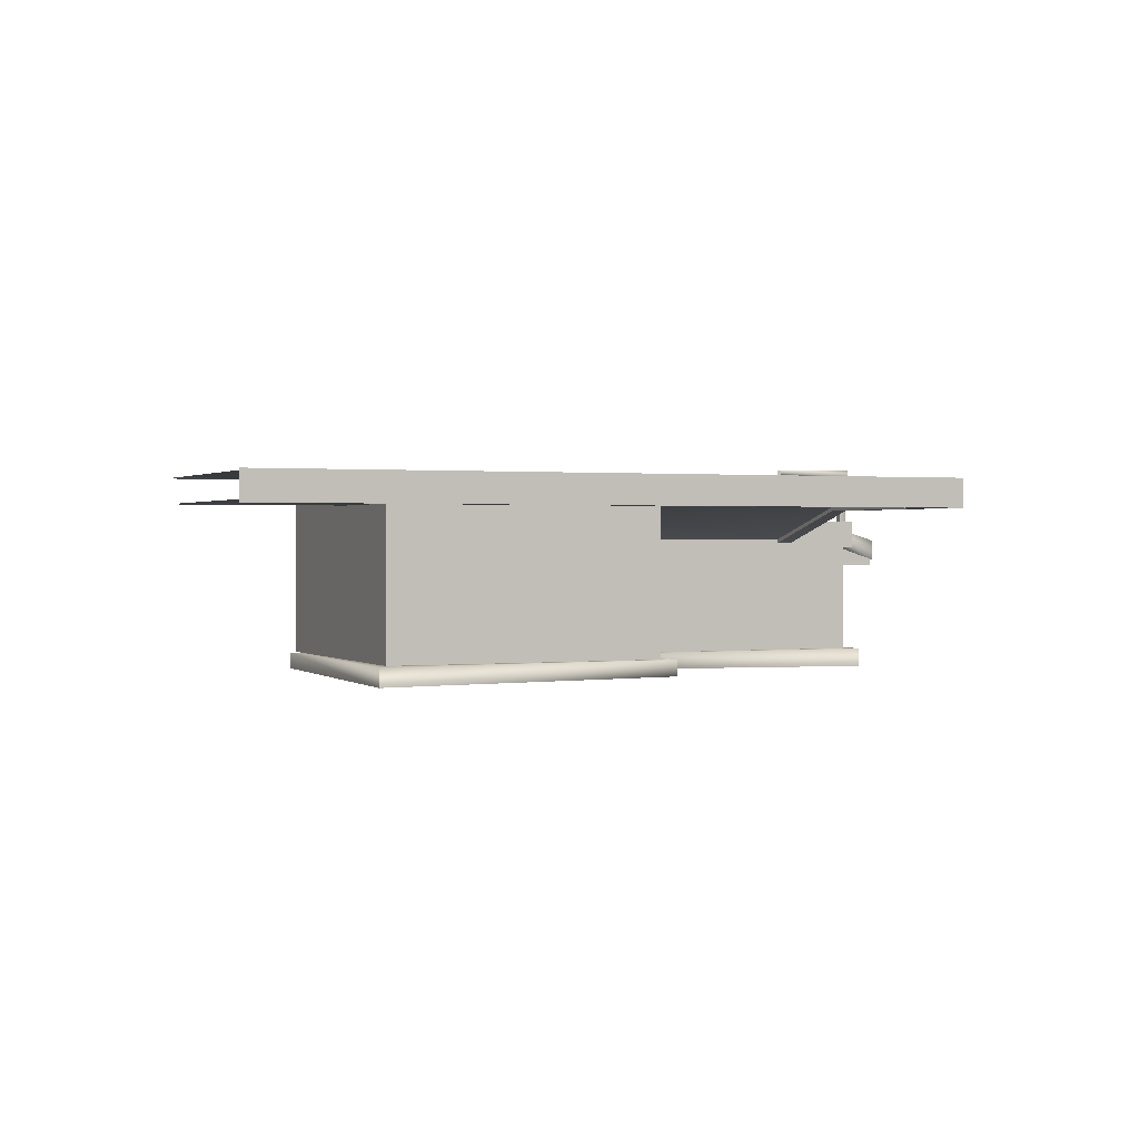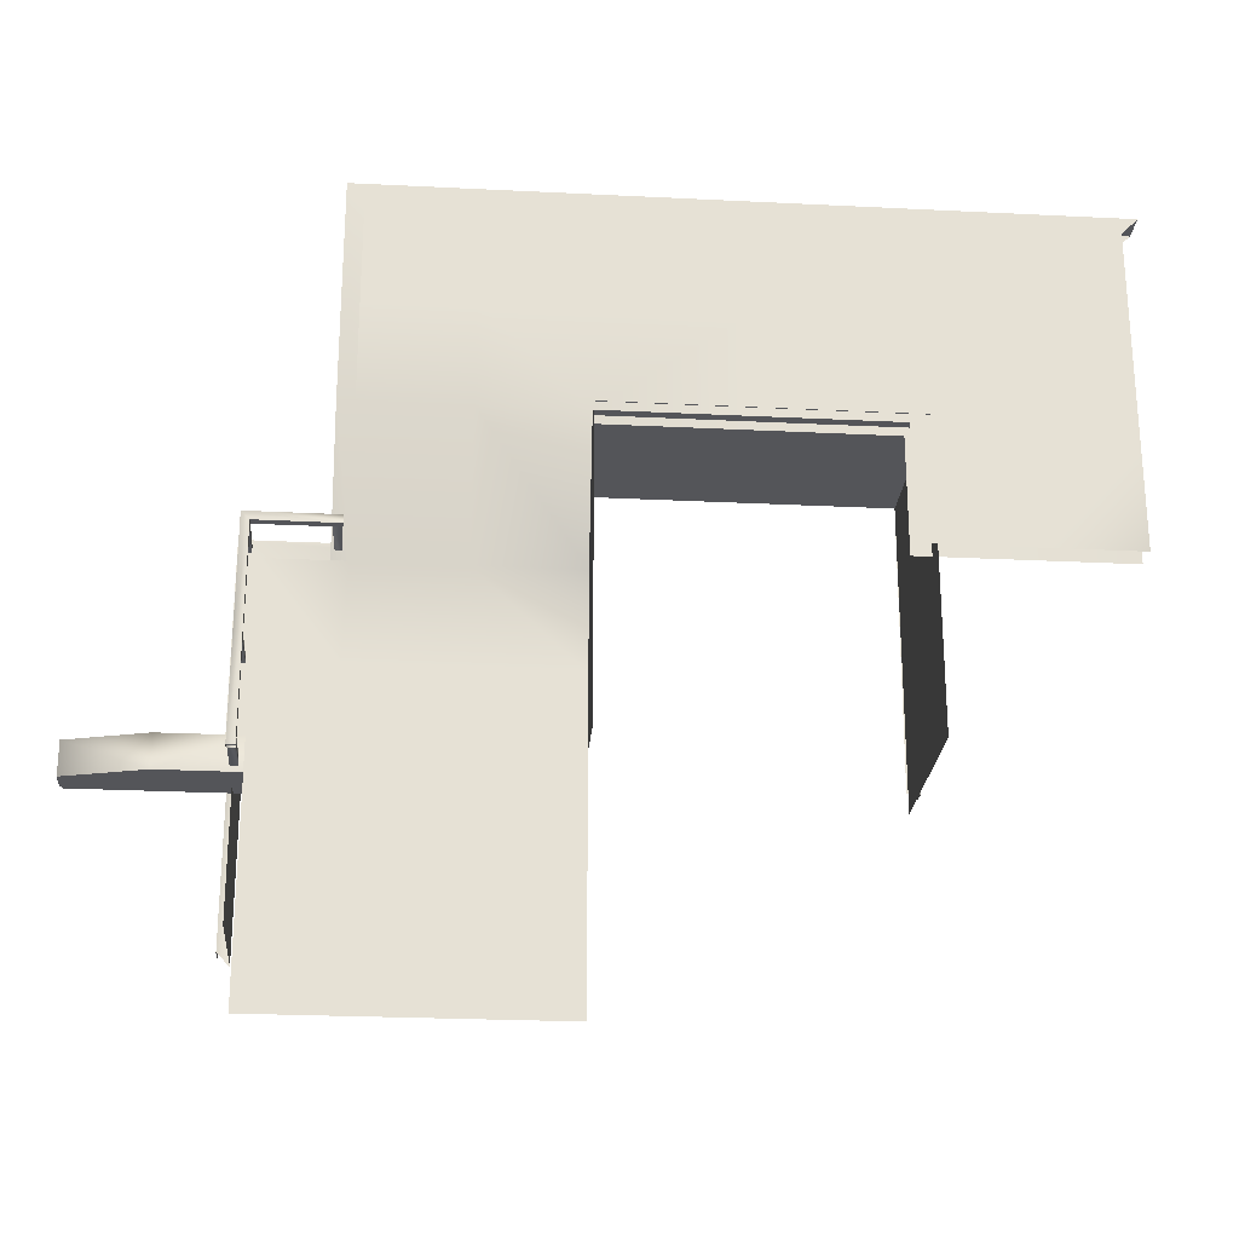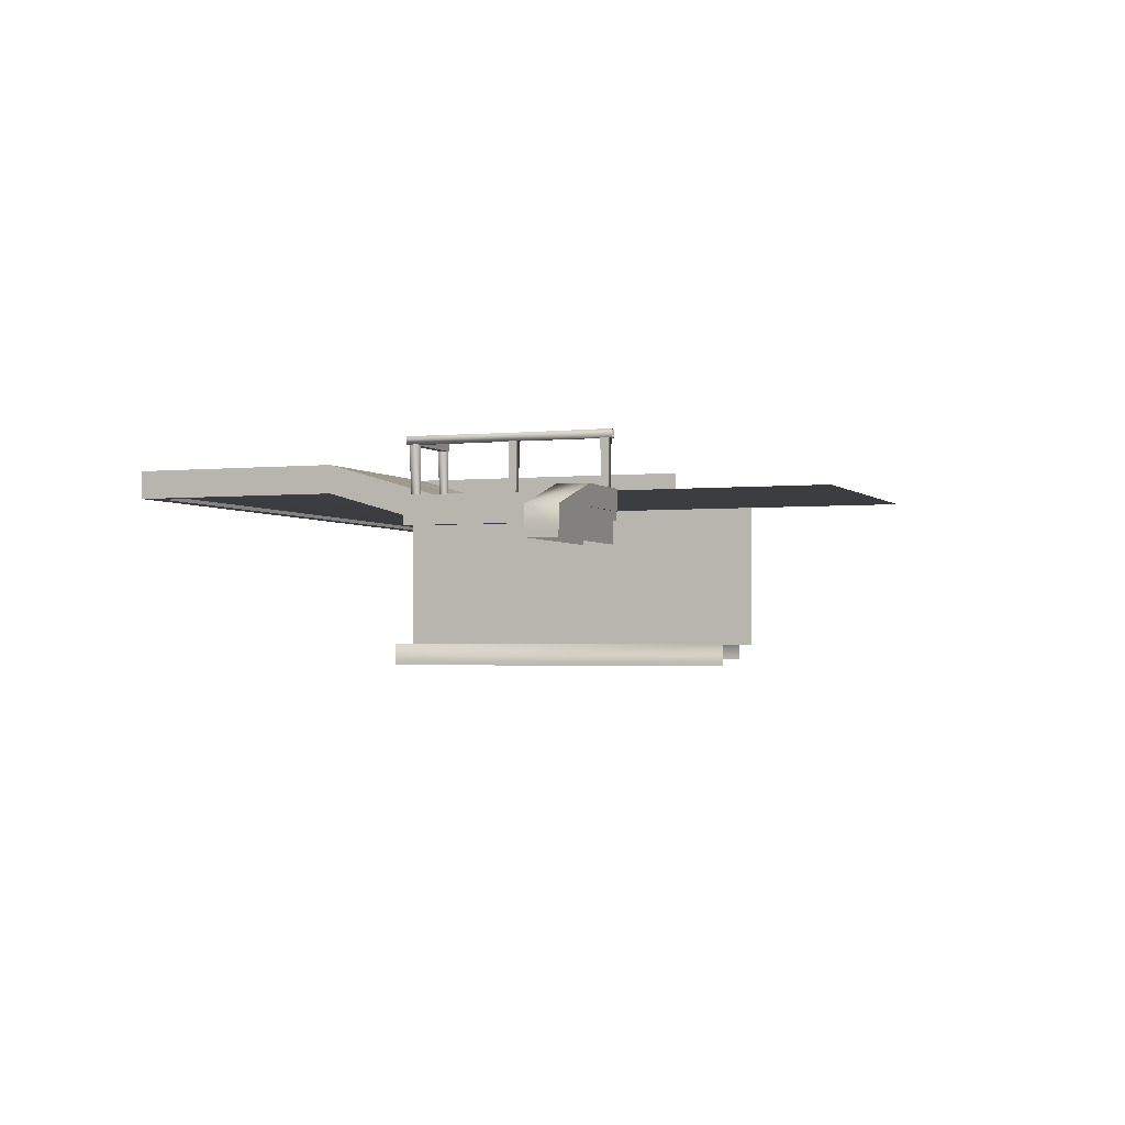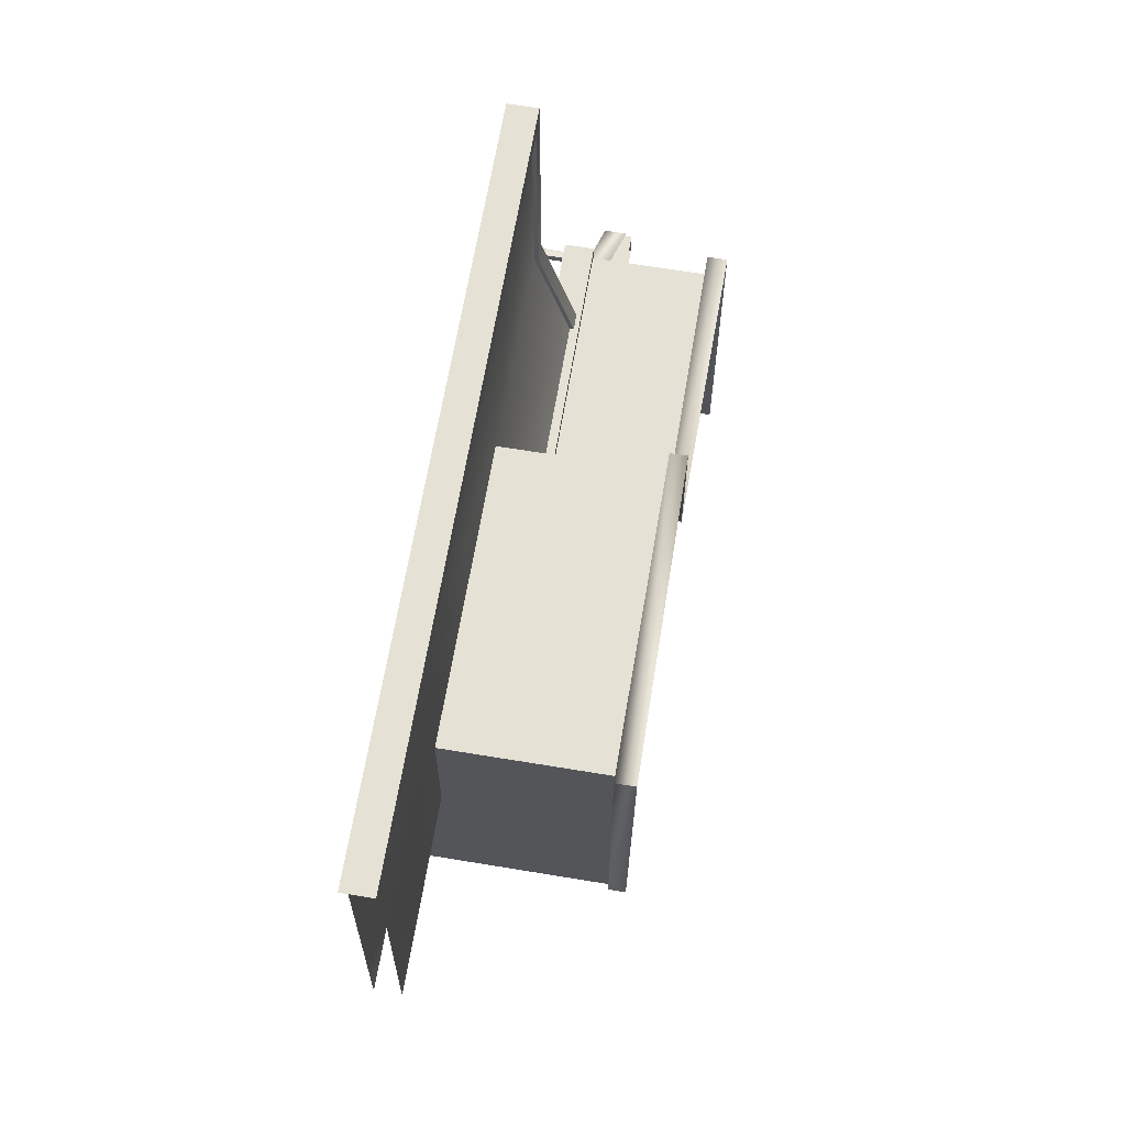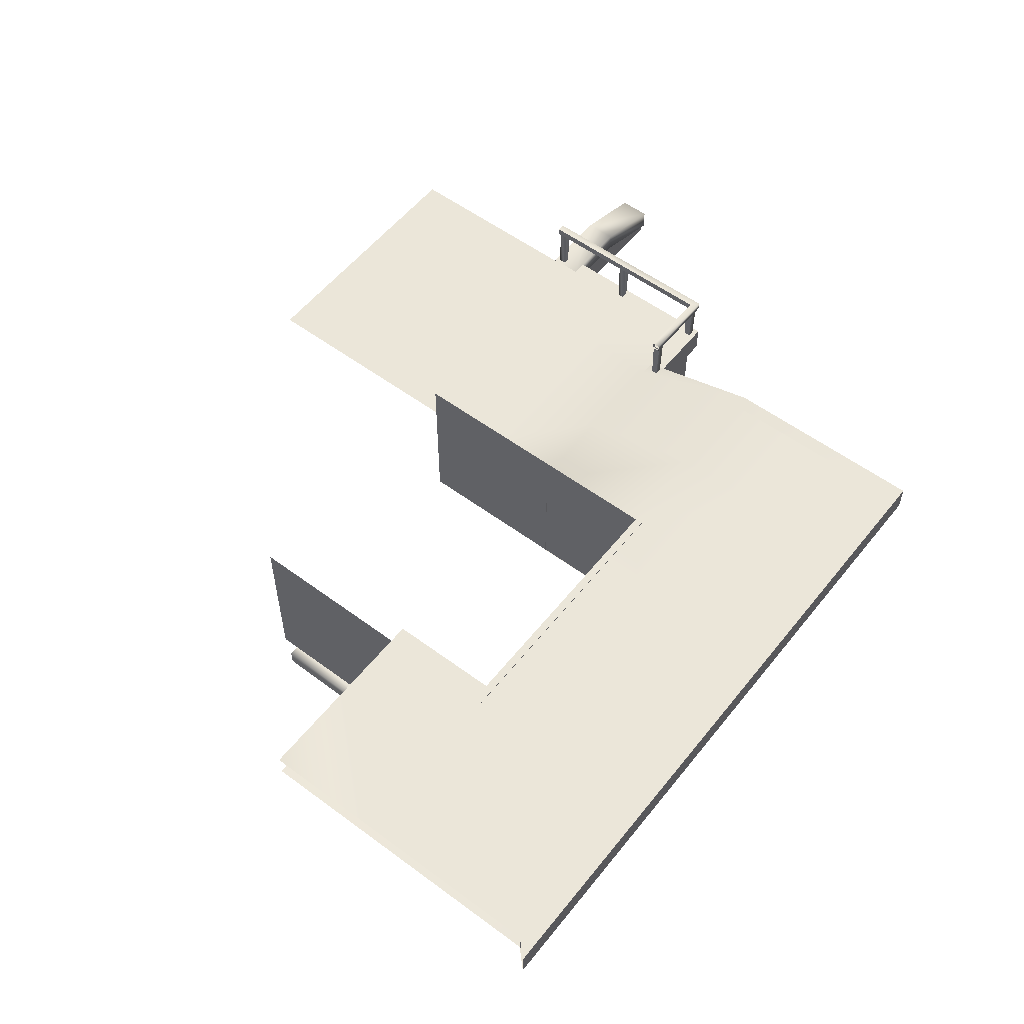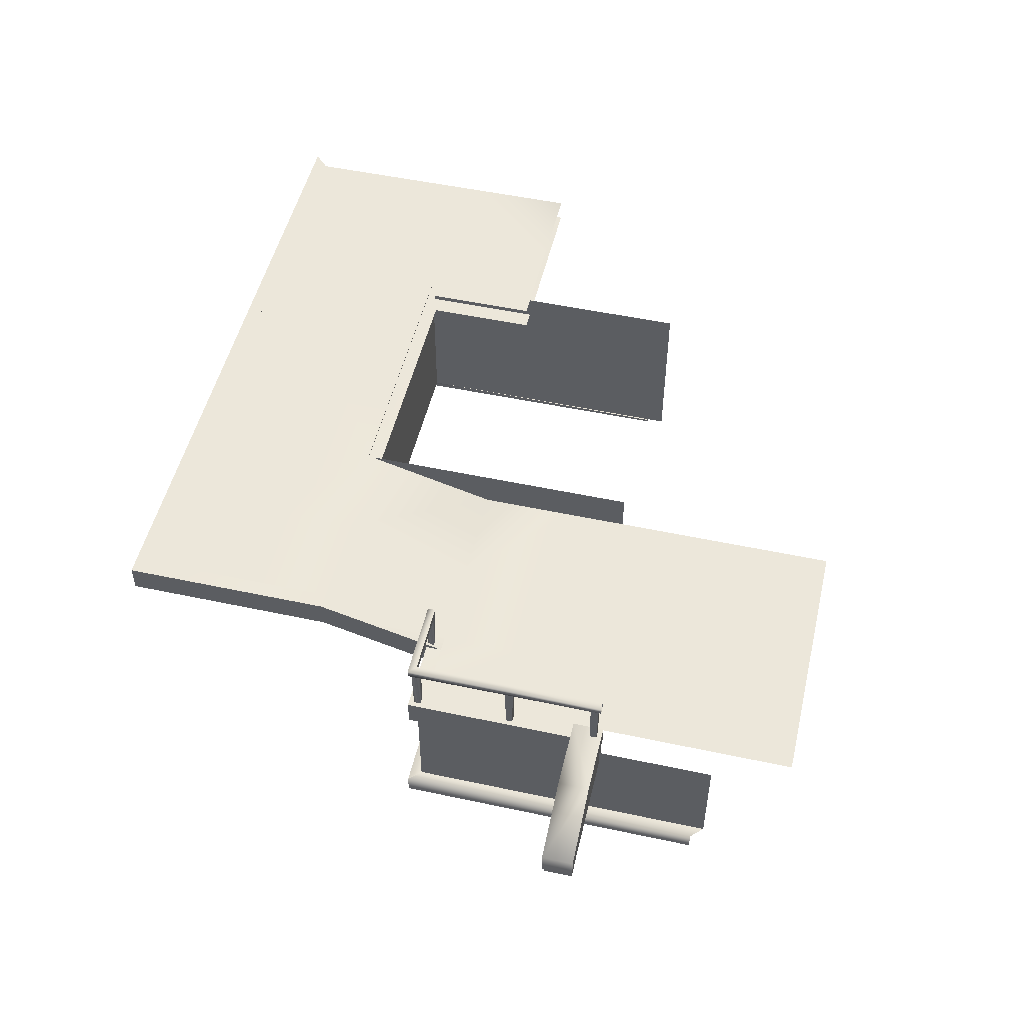
<metadata>
{"format":"obj","ext":"obj","renderer":"f3d","projection":"perspective","resolution":1024,"background":"white","views":[{"elev":0.7,"azim":-23.6,"up":"+Y"},{"elev":-24.6,"azim":175.3,"up":"+Z"},{"elev":-2.3,"azim":110.8,"up":"+Y"},{"elev":65.1,"azim":-80.5,"up":"+Z"},{"elev":55.7,"azim":-52.1,"up":"+Y"},{"elev":50.8,"azim":103.2,"up":"+Y"}]}
</metadata>
<code>
g ckParts7756__GX
v -623.4 -388.6 3565
v -973.5 -388.6 3565
v -973.5 -388.6 3014
v -623.4 -388.6 3014
v -148.7 -388.6 3215
v -148.7 -388.6 3565
v -623.4 -388.6 3565
v -623.4 -388.6 3215
v 201.3 -388.6 3565
v -148.7 -388.6 3215
v 201.3 -388.6 3215
v 200.8 -455.2 2984
v 201.3 -388.6 3215
v -149.2 -455.2 2984
v 200.8 -412.1 2984
v 25.83 -412.1 2984
v 26.31 -345.5 3215
v 201.3 -345.5 3215
v -149.2 -412.1 2984
v -148.7 -345.5 3215
v 26.31 -345.5 3215
v 25.83 -412.1 2984
v 93.25 -412.1 2651
v 59.54 -412.1 2817
v 207.7 -412.1 2817
v 214.5 -412.1 2651
v 25.83 -412.1 2984
v -149.2 -412.1 2817
v -149.2 -412.1 2984
v 335.7 -412.1 2817
v 335.7 -412.1 2651
v 200.8 -412.1 2984
v 335.7 -412.1 2984
v 93.25 -412.1 2476
v 214.5 -412.1 2476
v 214.5 -412.1 2300
v 93.25 -412.1 2300
v 26.31 -345.5 3565
v 26.31 -345.5 3390
v -148.7 -345.5 3390
v -148.7 -345.5 3565
v 201.3 -345.5 3215
v 26.31 -345.5 3215
v 26.31 -345.5 3390
v 201.3 -345.5 3390
v 201.3 -345.5 3565
v 26.31 -345.5 3565
v -148.7 -345.5 3215
v 26.31 -345.5 3215
v 335.7 -412.1 2476
v 335.7 -412.1 2300
v 214.5 -412.1 2651
v 335.7 -412.1 2651
v 93.25 -412.1 2651
v -149.2 -412.1 2651
v -149.2 -412.1 2300
v -149.2 -412.1 2651
v -386.1 -345.5 3390
v -148.7 -345.5 3390
v -386.1 -345.5 3215
v -386.1 -345.5 3390
v -623.4 -345.5 3390
v -623.4 -345.5 3565
v -386.1 -345.5 3565
v -623.4 -345.5 3215
v -623.4 -345.5 3390
v -148.7 -345.5 3390
v -973.5 -345.5 3386
v -798.4 -345.5 3388
v -798.4 -345.5 3211
v -973.5 -345.5 3208
v -798.4 -345.5 3388
v -623.4 -345.5 3390
v -623.4 -345.5 3215
v -798.4 -345.5 3211
v -798.4 -345.5 3014
v -798.4 -345.5 3565
v -973.5 -345.5 3565
v -623.4 -345.5 3014
v -798.4 -345.5 3014
v -623.4 -345.5 3565
v -798.4 -345.5 3565
v -973.5 -345.5 3014
f 5 7 8
f 7 5 6
f 5 12 13
f 12 5 14
f 10 9 6
f 9 10 11
f 27 28 29
f 28 27 24
f 32 24 27
f 24 32 25
f 33 25 32
f 25 33 30
f 24 55 28
f 55 24 23
f 25 23 24
f 23 25 26
f 30 26 25
f 26 30 31
f 57 54 34
f 52 34 54
f 34 52 35
f 53 35 52
f 35 53 50
f 50 51 35
f 36 35 51
f 35 36 34
f 37 34 36
f 34 37 57
f 56 57 37
f 71 76 83
f 76 71 70
f 68 70 71
f 70 68 69
f 77 69 68
f 68 78 77
f 81 73 72
f 74 72 73
f 72 74 75
f 79 75 74
f 75 79 80
f 72 82 81
f 49 48 39
f 40 39 48
f 39 40 38
f 41 38 40
f 41 67 64
f 61 64 67
f 64 61 63
f 62 63 61
f 44 42 43
f 42 44 45
f 46 45 44
f 44 47 46
f 20 58 59
f 58 20 60
f 65 58 60
f 58 65 66
f 21 19 20
f 19 21 22
f 17 15 16
f 15 17 18
f 3 1 2
f 1 3 4
v 342.2 -315.3 2823
v 355.9 -315.3 2823
v 355.9 -314.6 2652
v 356 -314.6 3011
v 342.2 -314.7 2997
v 209.2 -315.3 2997
v 342.2 -328 2823
v 342.2 -328.4 2997
v 342.2 -314.7 2997
v 342.2 -315.3 2823
v 342.2 -314.7 2652
v 342.2 -328.4 2652
v 342.2 -328 2823
v 355.9 -328 2823
v 356 -328.3 3011
v 342.2 -328.4 2997
v 356 -314.6 3011
v 342.2 -314.7 2997
v 342.2 -328.4 2652
v 355.8 -328.3 2652
v 342.2 -314.7 2652
v 342.2 -328.4 2997
v 209.2 -328 2997
v 209.2 -315.3 2997
v 342.2 -328.4 2997
v 355.9 -328.3 3011
v 209.2 -328 3011
v 209.2 -328 2997
v 209.2 -315.3 3011
v 342.2 -314.7 2997
f 107 105 106
f 105 107 113
f 104 84 86
f 85 86 84
f 86 85 103
f 97 103 85
f 103 97 102
f 96 102 97
f 84 101 85
f 100 85 101
f 85 100 97
f 98 97 100
f 97 98 96
f 99 96 98
f 88 89 87
f 112 87 89
f 87 112 109
f 110 109 112
f 109 110 108
f 111 108 110
f 91 92 90
f 93 90 92
f 90 93 95
f 94 95 93
v -623.4 -345.5 3593
v -1002 -345.5 3593
v -1002 -395.4 3593
v -623.4 -395.4 3593
v -148.7 -345.5 3593
v -148.7 -345.5 3565
v -623.4 -345.5 3565
v -623.4 -345.5 3593
v -1002 -345.5 3593
v -148.7 -395.4 3565
v 201.3 -395.4 3565
v 229.4 -395.4 3593
v -148.7 -395.4 3593
v -623.4 -395.4 3565
v -623.4 -395.4 3593
v -1002 -395.4 3593
v -148.7 -395.4 3593
v -148.7 -345.5 3593
v -973.5 -345.5 3565
v -973.5 -395.4 3565
v 201.3 -345.5 3215
v 201.3 -395.4 3215
v 201.3 -395.4 3565
v 229.4 -395.4 3215
v 229 -462 2984
v 229 -412.1 2984
v 229.4 -345.5 3215
v 229.4 -395.4 3593
v 229.4 -345.5 3593
v 229.4 -345.5 3215
v 229 -412.1 2984
v 200.8 -412.1 2984
v 201.3 -345.5 3215
v 229.4 -345.5 3593
v 200.8 -412.1 2984
v 229.4 -395.4 3593
v 201.3 -395.4 3565
v 201.3 -395.4 3215
v 335.7 -462 2984
v 335.7 -412.1 2984
v 335.7 -412.1 2650
v 335.7 -462 2650
v 363.8 -462 3012
v 363.8 -462 2650
v 363.8 -412.1 2650
v 363.8 -412.1 3012
v 363.8 -412.1 3012
v 363.8 -412.1 2650
v 335.7 -412.1 2650
v 200.8 -462 2984
v 201.3 -345.5 3565
v 335.7 -412.1 2984
v 335.7 -462 2650
v 363.8 -462 2650
v 363.8 -462 3012
v 335.7 -462 2984
v -623.4 -345.5 3565
v -623.4 -395.4 3565
v -973.5 -395.4 3565
v -973.5 -345.5 3565
v -148.7 -345.5 3565
v -148.7 -395.4 3565
v 201.3 -345.5 3565
v 201.3 -395.4 3565
v 229.4 -345.5 3593
v 201.3 -345.5 3565
v 201.3 -345.5 3565
v 229.4 -395.4 3593
v 229.4 -345.5 3593
v 200.8 -462 2984
v 229 -462 2984
v 229.4 -395.4 3215
v -149.2 -412.1 3012
v -149.2 -462 3012
v 363.8 -462 3012
v 363.8 -412.1 3012
v -149.2 -412.1 2984
v -149.2 -412.1 3012
v 363.8 -412.1 3012
v 335.7 -412.1 2984
v -149.2 -462 2984
v 335.7 -412.1 2984
v 335.7 -462 2984
v -149.2 -462 2984
v 335.7 -462 2984
v 363.8 -462 3012
v -149.2 -462 3012
f 154 152 153
f 152 154 155
f 127 129 133
f 129 127 128
f 123 128 127
f 128 123 126
f 125 126 123
f 123 124 125
f 119 178 179
f 178 119 118
f 120 118 119
f 118 120 121
f 122 121 120
f 120 132 122
f 131 181 182
f 181 131 130
f 114 130 131
f 130 114 117
f 116 117 114
f 114 115 116
f 138 139 137
f 140 137 139
f 137 140 141
f 142 141 140
f 144 145 143
f 146 143 145
f 143 146 147
f 164 147 146
f 134 136 180
f 136 134 135
f 148 135 134
f 135 148 163
f 151 149 150
f 149 151 185
f 183 185 151
f 185 183 184
f 170 171 172
f 171 170 175
f 174 175 170
f 175 174 176
f 172 173 170
f 176 177 175
f 158 156 157
f 156 158 159
f 162 160 161
f 160 162 165
f 168 166 167
f 166 168 169
f 188 186 187
f 186 188 189
f 192 190 191
f 190 192 193
f 195 194 190
f 194 195 196
f 199 197 198
f 197 199 200
v 465.6 -499.3 2651
v 465.6 -425.4 2651
v 595.6 -467.4 2651
v 595.6 -499.3 2651
v 465.6 -499.3 2701
v 465.6 -425.4 2701
v 335.7 -425.4 2701
v 335.7 -499.3 2701
v 335.7 -499.3 2651
v 335.7 -425.4 2651
v 595.6 -499.3 2701
v 595.6 -499.3 2651
v 595.6 -467.4 2651
v 595.6 -499.3 2701
v 595.6 -467.4 2701
v 595.6 -467.4 2701
f 213 211 212
f 211 213 216
f 201 203 204
f 203 201 202
f 209 202 201
f 202 209 210
f 214 215 205
f 206 205 215
f 205 206 207
f 207 208 205
v 598.4 -487.8 2649
v 598.4 -448.8 2649
v 598.4 -448.7 2704
v 598.4 -487.8 2704
f 219 217 218
f 217 219 220
v 465.6 -445.8 2704
v 335.7 -445.8 2704
v 335.7 -445.8 2649
v 465.6 -409.6 2704
v 465.6 -409.7 2649
v 598.4 -448.7 2704
v 598.4 -448.8 2649
v 465.6 -409.7 2649
v 465.6 -445.8 2649
v 335.7 -445.8 2649
v 335.7 -409.7 2649
v 598.4 -487.8 2704
v 465.6 -445.8 2649
v 598.4 -487.8 2649
v 598.4 -448.8 2649
v 598.4 -487.8 2649
v 335.7 -409.7 2649
v 335.7 -409.6 2704
f 229 235 236
f 235 229 228
f 230 228 229
f 228 230 231
f 227 225 226
f 224 226 225
f 226 224 232
f 221 232 224
f 232 221 234
f 233 234 221
f 238 225 237
f 225 238 224
f 222 224 238
f 224 222 221
f 223 221 222
f 221 223 233
v 375.2 -657 2463
v 353.8 -657.1 2441
v 353.8 -657.1 2998
v 375.2 -657 2463
v 375.2 -657 3019
v 375.2 -691.1 3019
v 375.2 -691.1 2463
v -653.9 -657.1 2741
v -675.7 -657 2741
v -678.3 -657 3260
v -656.6 -657.1 3229
v -675.7 -657 2741
v -675.7 -686.1 2741
v -678.3 -691.1 3260
v -678.3 -657 3260
v -130.4 -657 3019
v -151.8 -657.1 2998
v -151 -657.1 3229
v -129.6 -657 3251
v -130.4 -657 3019
v -129.6 -657 3251
v -129.6 -686.1 3251
v -130.4 -686.1 3019
v -151.8 -657.1 2998
v -130.4 -657 3019
v 375.2 -657 3019
v 353.8 -657.1 2998
v 375.2 -691.1 3019
v 375.2 -657 3019
v -656.6 -657.1 3229
v -678.3 -691.1 3260
v 375.2 -657 3019
f 241 239 240
f 239 241 270
f 248 269 259
f 260 259 269
f 259 260 258
f 261 258 260
f 258 261 266
f 266 267 258
f 248 246 247
f 246 248 249
f 268 253 256
f 257 256 253
f 256 257 254
f 254 255 256
f 252 250 251
f 250 252 253
f 244 242 243
f 242 244 245
f 264 262 263
f 262 264 265
v 342.8 -325.1 2814
v 342.8 -412.3 2816
v 342.8 -412.3 2828
v 224.4 -325.1 2998
v 224.4 -412.3 2999
v 211.8 -412.3 2999
v 355.3 -325.1 2814
v 355.3 -412.3 2816
v 355.3 -325.1 2656
v 355.3 -325.1 2671
v 355.3 -412.3 2670
v 355.3 -412.3 2670
v 355.3 -325.1 2671
v 342.8 -325.1 2671
v 342.8 -412.3 2670
v 342.8 -325.1 2656
v 211.8 -325.1 2998
v 211.8 -412.3 2999
v 211.8 -412.3 3010
v 211.8 -325.1 3011
v 224.4 -325.1 3011
v 211.8 -325.1 2998
v 224.4 -412.3 3010
v 211.8 -325.1 3011
v 211.8 -412.3 3010
v 342.8 -325.1 3004
v 342.8 -325.1 2989
v 342.8 -412.3 2991
v 342.8 -412.3 3003
v 342.8 -412.3 2991
v 342.8 -325.1 2989
v 355.3 -325.1 2989
v 355.3 -412.3 2991
v 355.3 -325.1 3004
v 355.3 -412.3 3003
v 342.8 -325.1 3004
v 342.8 -325.1 2829
v 355.3 -325.1 2656
v 355.3 -412.3 2658
v 342.8 -412.3 2658
v 342.8 -412.3 3003
v 355.3 -412.3 2828
v 355.3 -325.1 2829
v 355.3 -412.3 2828
v 355.3 -412.3 2816
v 355.3 -325.1 2814
v 355.3 -412.3 2658
v 355.3 -325.1 2829
f 281 279 280
f 279 281 317
f 272 277 278
f 277 272 271
f 273 271 272
f 271 273 307
f 312 307 273
f 307 312 313
f 293 294 295
f 294 293 291
f 275 291 293
f 291 275 274
f 276 274 275
f 274 276 287
f 284 282 283
f 282 284 285
f 286 285 284
f 285 286 310
f 308 310 286
f 310 308 309
f 305 306 311
f 306 305 304
f 303 304 305
f 304 303 302
f 300 302 303
f 302 300 301
f 290 288 289
f 288 290 292
f 298 296 297
f 296 298 299
f 316 314 315
f 314 316 318
v 353.8 -657.1 2998
v 353.8 -657.1 2441
v 353.8 -462.2 2441
v 353.8 -462.2 2998
v -151.8 -657.1 2998
v 353.8 -657.1 2998
v 353.8 -462.2 2998
v -151.8 -462.2 2998
v -151 -344 3229
v -656.6 -344 3229
v -656.6 -657.1 3229
v -151 -657.1 3229
v -656.6 -345.5 3229
v -656.6 -345.5 2708
v -656.6 -657.1 2708
v -656.6 -657.1 3229
v -151 -345.5 2708
v -151 -345.5 3229
v -151 -657.1 3229
v -151 -657.1 2708
f 321 319 320
f 319 321 322
f 325 323 324
f 323 325 326
f 329 327 328
f 327 329 330
f 333 331 332
f 331 333 334
f 337 335 336
f 335 337 338

</code>
